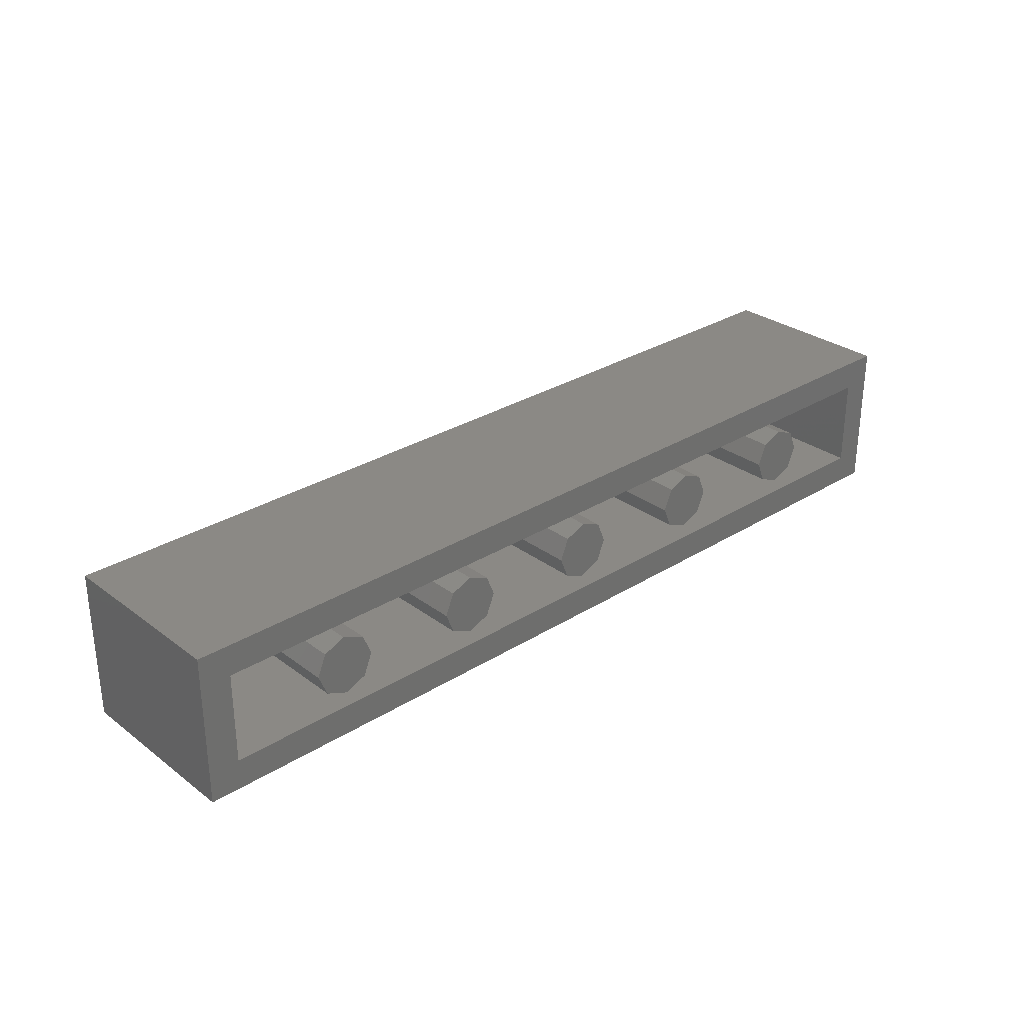
<metadata>
{"format":"stl","ext":"stl","renderer":"f3d","projection":"perspective","resolution":1024,"background":"white","views":[{"elev":29.5,"azim":137.5,"up":"+Z"}]}
</metadata>
<code>
# stl→obj: 464 verts, 802 faces
v 1.76 0.96 0
v 1.713 0.96 -0.1131
v 1.6 0.96 0
v 1.6 0.96 -0.16
v 1.487 0.96 -0.1131
v 1.44 0.96 -0
v 1.487 0.96 0.1131
v 1.6 0.96 0.16
v 1.713 0.96 0.1131
v 0.96 0.96 0
v 0.9131 0.96 -0.1131
v 0.8 0.96 0
v 0.8 0.96 -0.16
v 0.6869 0.96 -0.1131
v 0.64 0.96 -0
v 0.6869 0.96 0.1131
v 0.8 0.96 0.16
v 0.9131 0.96 0.1131
v 0.16 0.96 0
v 0.1131 0.96 -0.1131
v 0 0.96 0
v 0 0.96 -0.16
v -0.1131 0.96 -0.1131
v -0.16 0.96 -0
v -0.1131 0.96 0.1131
v -0 0.96 0.16
v 0.1131 0.96 0.1131
v -0.64 0.96 0
v -0.6869 0.96 -0.1131
v -0.8 0.96 0
v -0.8 0.96 -0.16
v -0.9131 0.96 -0.1131
v -0.96 0.96 -0
v -0.9131 0.96 0.1131
v -0.8 0.96 0.16
v -0.6869 0.96 0.1131
v -1.44 0.96 0
v -1.487 0.96 -0.1131
v -1.6 0.96 0
v -1.6 0.96 -0.16
v -1.713 0.96 -0.1131
v -1.76 0.96 -0
v -1.713 0.96 0.1131
v -1.6 0.96 0.16
v -1.487 0.96 0.1131
v -1.126 0.6077 -0.4
v -1.74 0.87 -0.4
v -1.103 0.6241 -0.4
v -1.076 0.636 -0.4
v -1.145 0.5873 -0.4
v -1.16 0.5628 -0.4
v -1.177 0.5065 -0.4
v -1.17 0.5354 -0.4
v -0.1841 0.6172 -0.4
v -0.2032 0.5953 -0.4
v -0.2419 0.64 -0.4
v -0.1588 0.633 -0.4
v -0.2164 0.5675 -0.4
v -0.4518 0.511 -0.4
v -0.3627 0.511 -0.4
v -0.4078 0.3902 -0.4
v -0.1362 0.5751 -0.4
v -0.1077 0.4973 -0.4
v -0.1509 0.5557 -0.4
v -1.179 0.476 -0.4
v -1.177 0.4434 -0.4
v -1.74 0.09 -0.4
v -1.169 0.4132 -0.4
v -1.158 0.3856 -0.4
v -0.8116 0.317 -0.4
v -0.876 0.424 -0.4
v -0.876 0.476 -0.4
v -1.1 0.4134 -0.4
v -0.988 0.476 -0.4
v -1.086 0.3923 -0.4
v -1.141 0.3613 -0.4
v -1.12 0.3411 -0.4
v -1.095 0.325 -0.4
v -1.046 0.3106 -0.4
v -1.072 0.316 -0.4
v -1.017 0.365 -0.4
v -1.044 0.368 -0.4
v -0.9022 0.3533 -0.4
v -0.884 0.384 -0.4
v -0.9796 0.3116 -0.4
v -0.948 0.32 -0.4
v -0.9223 0.3342 -0.4
v -0.1819 0.4651 -0.4
v -0.2044 0.4353 -0.4
v -0.2236 0.534 -0.4
v -0.2084 0.3755 -0.4
v -0.3722 0.3142 -0.4
v -0.2119 0.3996 -0.4
v -0.1489 0.3952 -0.4
v -0.1391 0.4149 -0.4
v -0.1384 0.375 -0.4
v -0.1978 0.353 -0.4
v -0.1806 0.334 -0.4
v -0.1571 0.3201 -0.4
v -0.07872 0.4367 -0.4
v -0.05196 0.3742 -0.4
v -0.0936 0.3632 -0.4
v -0.1642 0.4772 -0.4
v 0.2877 0.5812 -0.4
v 0.324 0.564 -0.4
v 0.324 0.544 -0.4
v 0.4398 0.5159 -0.4
v 0.4371 0.4791 -0.4
v 0.388 0.476 -0.4
v 0.4612 0.577 -0.4
v 0.4478 0.5485 -0.4
v 0.388 0.636 -0.4
v -0.0184 0.6338 -0.4
v 0.1882 0.636 -0.4
v 0.1614 0.6241 -0.4
v 0.85 0.64 -0.4
v 0.729 0.5766 -0.4
v 0.7102 0.601 -0.4
v 0.687 0.6204 -0.4
v 0.6601 0.6344 -0.4
v 0.5305 0.5607 -0.4
v 0.5595 0.5821 -0.4
v 0.5954 0.5892 -0.4
v 0.7424 0.5478 -0.4
v 0.7531 0.4776 -0.4
v 0.7504 0.5148 -0.4
v 0.6742 0.5389 -0.4
v 0.6826 0.5106 -0.4
v 0.5162 0.5387 -0.4
v 0.48 0.6012 -0.4
v 0.1229 0.3613 -0.4
v 0.01672 0.3555 -0.4
v 0.1065 0.3856 -0.4
v 0.1558 0.5088 -0.4
v 0.28 0.476 -0.4
v 0.1529 0.4734 -0.4
v 0.4388 0.4477 -0.4
v 0.4438 0.4199 -0.4
v 0.388 0.432 -0.4
v -0.00068 0.3356 -0.4
v 0.1437 0.3411 -0.4
v 0.1689 0.325 -0.4
v 0.6608 0.3925 -0.4
v 0.6322 0.3719 -0.4
v 0.6744 0.414 -0.4
v 0.7423 0.4068 -0.4
v 0.7729 0.3142 -0.4
v 0.7288 0.3779 -0.4
v 0.6826 0.4419 -0.4
v 0.5076 0.4426 -0.4
v 0.6854 0.476 -0.4
v 0.6595 0.3199 -0.4
v 0.6865 0.3338 -0.4
v 0.7099 0.3534 -0.4
v 0.7504 0.44 -0.4
v 1.74 0.09 -0.4
v 1.027 0.3142 -0.4
v 1.134 0.3142 -0.4
v 1.2 0.3142 -0.4
v 1.084 0.5418 -0.4
v 0.4824 0.351 -0.4
v 0.364 0.356 -0.4
v 0.4652 0.372 -0.4
v 0.5033 0.6206 -0.4
v 0.5304 0.6344 -0.4
v 0.88 0.87 -0.4
v 0.9219 0.64 -0.4
v 0.88 0.09 -0.4
v 0.8405 0.3142 -0.4
v 0.5611 0.6427 -0.4
v 0.6 0.87 -0.4
v 0.5956 0.6455 -0.4
v 0.284 0.64 -0.4
v 0.2505 0.6455 -0.4
v -0.1272 0.6426 -0.4
v 0 0.87 -0.4
v -0.08924 0.6458 -0.4
v -0.3134 0.64 -0.4
v -0.4989 0.64 -0.4
v -0.5686 0.64 -0.4
v -0.4 0.87 -0.4
v -0.5824 0.64 -0.4
v -0.8116 0.64 -0.4
v -0.952 0.624 -0.4
v -0.98 0.64 -0.4
v -1 0.87 -0.4
v -1.014 0.6455 -0.4
v -1.046 0.6431 -0.4
v -1 0.09 -0.4
v -1.017 0.3088 -0.4
v -0.876 0.64 -0.4
v 0.344 0.612 -0.4
v 0.316 0.628 -0.4
v 0.372 0.636 -0.4
v 2.4 0.96 0.4
v 2.24 0.96 0.24
v -2.24 0.96 0.24
v -2.4 0.96 0.4
v -2.24 0.96 -0.24
v -2.4 0.96 -0.4
v 2.24 0.96 -0.24
v 2.4 0.96 -0.4
v -2.4 0 -0.4
v 2.4 0 -0.4
v 2.4 0 0.4
v -2.4 0 0.4
v 1.76 0.16 0
v 1.713 0.16 -0.1131
v 1.6 0.16 -0.16
v 1.487 0.16 -0.1131
v 1.44 0.16 -0
v 1.487 0.16 0.1131
v 1.6 0.16 0.16
v 1.713 0.16 0.1131
v 0.96 0.16 0
v 0.9131 0.16 -0.1131
v 0.8 0.16 -0.16
v 0.6869 0.16 -0.1131
v 0.64 0.16 -0
v 0.6869 0.16 0.1131
v 0.8 0.16 0.16
v 0.9131 0.16 0.1131
v 0.16 0.16 0
v 0.1131 0.16 -0.1131
v 0 0.16 -0.16
v -0.1131 0.16 -0.1131
v -0.16 0.16 -0
v -0.1131 0.16 0.1131
v -0 0.16 0.16
v 0.1131 0.16 0.1131
v -0.64 0.16 0
v -0.6869 0.16 -0.1131
v -0.8 0.16 -0.16
v -0.9131 0.16 -0.1131
v -0.96 0.16 -0
v -0.9131 0.16 0.1131
v -0.8 0.16 0.16
v -0.6869 0.16 0.1131
v -1.44 0.16 0
v -1.487 0.16 -0.1131
v -1.6 0.16 -0.16
v -1.713 0.16 -0.1131
v -1.76 0.16 -0
v -1.713 0.16 0.1131
v -1.6 0.16 0.16
v -1.487 0.16 0.1131
v -2.24 0.16 0.24
v 2.24 0.16 0.24
v 2.24 0.16 -0.24
v -2.24 0.16 -0.24
v 2.24 -0.16 0
v 2.24 0 0
v 2.17 0 0.1697
v 2.17 -0.16 0.1697
v 2 0 0.24
v 2 -0.16 0.24
v 1.83 0 0.1697
v 1.83 -0.16 0.1697
v 1.76 0 -0
v 1.76 -0.16 -0
v 1.83 0 -0.1697
v 1.83 -0.16 -0.1697
v 2 0 -0.24
v 2 -0.16 -0.24
v 2.17 0 -0.1697
v 2.17 -0.16 -0.1697
v 1.44 -0.16 0
v 1.44 0 0
v 1.37 0 0.1697
v 1.37 -0.16 0.1697
v 1.2 0 0.24
v 1.2 -0.16 0.24
v 1.03 0 0.1697
v 1.03 -0.16 0.1697
v 0.96 0 -0
v 0.96 -0.16 -0
v 1.03 0 -0.1697
v 1.03 -0.16 -0.1697
v 1.2 0 -0.24
v 1.2 -0.16 -0.24
v 1.37 0 -0.1697
v 1.37 -0.16 -0.1697
v 0.64 -0.16 0
v 0.64 0 0
v 0.5697 0 0.1697
v 0.5697 -0.16 0.1697
v 0.4 0 0.24
v 0.4 -0.16 0.24
v 0.2303 0 0.1697
v 0.2303 -0.16 0.1697
v 0.16 0 -0
v 0.16 -0.16 -0
v 0.2303 0 -0.1697
v 0.2303 -0.16 -0.1697
v 0.4 0 -0.24
v 0.4 -0.16 -0.24
v 0.5697 0 -0.1697
v 0.5697 -0.16 -0.1697
v -0.16 -0.16 0
v -0.16 0 0
v -0.2303 0 0.1697
v -0.2303 -0.16 0.1697
v -0.4 0 0.24
v -0.4 -0.16 0.24
v -0.5697 0 0.1697
v -0.5697 -0.16 0.1697
v -0.64 0 -0
v -0.64 -0.16 -0
v -0.5697 0 -0.1697
v -0.5697 -0.16 -0.1697
v -0.4 0 -0.24
v -0.4 -0.16 -0.24
v -0.2303 0 -0.1697
v -0.2303 -0.16 -0.1697
v -0.96 -0.16 0
v -0.96 0 0
v -1.03 0 0.1697
v -1.03 -0.16 0.1697
v -1.2 0 0.24
v -1.2 -0.16 0.24
v -1.37 0 0.1697
v -1.37 -0.16 0.1697
v -1.44 0 -0
v -1.44 -0.16 -0
v -1.37 0 -0.1697
v -1.37 -0.16 -0.1697
v -1.2 0 -0.24
v -1.2 -0.16 -0.24
v -1.03 0 -0.1697
v -1.03 -0.16 -0.1697
v -1.76 -0.16 0
v -1.76 0 0
v -1.83 0 0.1697
v -1.83 -0.16 0.1697
v -2 0 0.24
v -2 -0.16 0.24
v -2.17 0 0.1697
v -2.17 -0.16 0.1697
v -2.24 0 -0
v -2.24 -0.16 -0
v -2.17 0 -0.1697
v -2.17 -0.16 -0.1697
v -2 0 -0.24
v -2 -0.16 -0.24
v -1.83 0 -0.1697
v -1.83 -0.16 -0.1697
v 1.74 0.87 -0.4
v -0.5824 0.585 -0.4
v -0.4418 0.3142 -0.4
v -1.1 0.5378 -0.4
v -1.085 0.5603 -0.4
v -0.988 0.504 -0.4
v -1.108 0.5088 -0.4
v -1.066 0.5764 -0.4
v -1.044 0.586 -0.4
v -1.012 0.592 -0.4
v -0.98 0.584 -0.4
v -0.952 0.544 -0.4
v -0.952 0.564 -0.4
v -1.111 0.4734 -0.4
v -0.7459 0.317 -0.4
v -0.7459 0.585 -0.4
v 0.0068 0.6188 -0.4
v 0.1381 0.6077 -0.4
v -0.05032 0.6428 -0.4
v 0.2179 0.6431 -0.4
v -0.08856 0.5902 -0.4
v -0.06072 0.5869 -0.4
v -0.074 0.506 -0.4
v -0.1155 0.5865 -0.4
v 0.0256 0.5975 -0.4
v 0.1191 0.5873 -0.4
v -0.04072 0.5768 -0.4
v -0.05504 0.5115 -0.4
v -0.3416 0.566 -0.4
v -0.4718 0.566 -0.4
v -0.1596 0.5278 -0.4
v -0.1394 0.4879 -0.4
v -0.02464 0.5453 -0.4
v -0.0314 0.5257 -0.4
v -0.944 0.424 -0.4
v -1.108 0.4405 -0.4
v -0.9536 0.3953 -0.4
v -0.9695 0.3789 -0.4
v -1.067 0.3771 -0.4
v -0.9909 0.3685 -0.4
v -0.03704 0.4482 -0.4
v -0.03388 0.4102 -0.4
v -0.00784 0.4601 -0.4
v 0.03188 0.4072 -0.4
v -0.1178 0.4256 -0.4
v -0.1191 0.3662 -0.4
v 0.01264 0.4744 -0.4
v 0.08748 0.4434 -0.4
v -0.1278 0.3116 -0.4
v 0 0.09 -0.4
v -0.02472 0.3207 -0.4
v 0.1915 0.316 -0.4
v -0.05548 0.3117 -0.4
v 0.2175 0.3106 -0.4
v 0.02756 0.3794 -0.4
v 0.0946 0.4132 -0.4
v 0.02816 0.4932 -0.4
v 0.08512 0.476 -0.4
v 0.03724 0.5722 -0.4
v 0.1042 0.5628 -0.4
v 0.28 0.496 -0.4
v 0.1976 0.5764 -0.4
v 0.2202 0.586 -0.4
v 0.2462 0.5892 -0.4
v 0.04112 0.5451 -0.4
v 0.09364 0.5354 -0.4
v 0.03788 0.5167 -0.4
v 0.08724 0.5065 -0.4
v 0.1643 0.5378 -0.4
v 0.1786 0.5603 -0.4
v 0.6297 0.6427 -0.4
v 1.121 0.64 -0.4
v 0.6313 0.5822 -0.4
v 0.6601 0.561 -0.4
v 0.5077 0.5108 -0.4
v 0.5049 0.4769 -0.4
v 1.051 0.64 -0.4
v 0.9865 0.3965 -0.4
v 0.1642 0.4134 -0.4
v 0.1557 0.4405 -0.4
v 0.1973 0.3771 -0.4
v 0.1783 0.3923 -0.4
v 0.328 0.432 -0.4
v 0.316 0.4 -0.4
v 0.2945 0.3789 -0.4
v 0.452 0.3956 -0.4
v 0.38 0.388 -0.4
v 0.2202 0.368 -0.4
v 0.247 0.365 -0.4
v 0.2731 0.3685 -0.4
v 0.5572 0.312 -0.4
v 0.2844 0.3116 -0.4
v 0.316 0.32 -0.4
v 0.5245 0.3216 -0.4
v 0.3417 0.3342 -0.4
v 0.5025 0.3338 -0.4
v 0.5587 0.372 -0.4
v 0.5298 0.3929 -0.4
v 0.516 0.4146 -0.4
v 0.5954 0.365 -0.4
v 0.6289 0.3115 -0.4
v 0.8892 0.538 -0.4
v 0.9486 0.3142 -0.4
v 0.5947 0.3088 -0.4
v 0.6 0.09 -0.4
v 0.2469 0.3088 -0.4
v 0.4 0.09 -0.4
v -0.093 0.3088 -0.4
v 0.2 0.09 -0.4
v -0.4 0.09 -0.4
v -0.932 0.608 -0.4
v -0.892 0.64 -0.4
v 2 -0.16 0
v 1.2 -0.16 0
v 0.4 -0.16 0
v -0.4 -0.16 0
v -1.2 -0.16 0
v -2 -0.16 0
f 1 2 3
f 2 4 3
f 4 5 3
f 5 6 3
f 6 7 3
f 7 8 3
f 8 9 3
f 9 1 3
f 10 11 12
f 11 13 12
f 13 14 12
f 14 15 12
f 15 16 12
f 16 17 12
f 17 18 12
f 18 10 12
f 19 20 21
f 20 22 21
f 22 23 21
f 23 24 21
f 24 25 21
f 25 26 21
f 26 27 21
f 27 19 21
f 28 29 30
f 29 31 30
f 31 32 30
f 32 33 30
f 33 34 30
f 34 35 30
f 35 36 30
f 36 28 30
f 37 38 39
f 38 40 39
f 40 41 39
f 41 42 39
f 42 43 39
f 43 44 39
f 44 45 39
f 45 37 39
f 46 47 48
f 49 48 47
f 50 47 46
f 50 51 47
f 52 47 53
f 53 47 51
f 54 55 56
f 54 56 57
f 58 56 55
f 59 60 61
f 62 63 64
f 65 66 67
f 68 69 67
f 66 68 67
f 70 71 72
f 73 74 75
f 67 76 77
f 67 77 78
f 79 67 80
f 78 80 67
f 76 67 69
f 81 82 74
f 83 84 70
f 70 85 86
f 86 87 70
f 83 70 87
f 70 84 71
f 88 89 90
f 91 92 93
f 94 95 96
f 92 97 98
f 92 91 97
f 92 98 99
f 100 101 102
f 103 88 90
f 104 105 106
f 107 108 109
f 110 111 112
f 113 114 115
f 116 117 118
f 116 119 120
f 119 116 118
f 121 122 123
f 116 124 117
f 116 125 126
f 124 116 126
f 127 128 129
f 130 110 112
f 131 132 133
f 134 135 136
f 137 138 139
f 140 141 142
f 143 144 145
f 146 147 148
f 149 150 151
f 152 153 147
f 147 153 154
f 148 147 154
f 147 146 155
f 156 157 158
f 158 159 156
f 160 158 157
f 161 162 163
f 130 112 164
f 165 164 112
f 116 166 167
f 168 147 169
f 170 171 172
f 171 173 174
f 175 176 177
f 56 178 176
f 179 180 181
f 182 181 180
f 182 183 181
f 184 185 186
f 187 186 185
f 187 188 186
f 85 189 190
f 183 191 181
f 192 193 194
f 112 194 171
f 195 196 197
f 195 197 198
f 198 197 199
f 198 199 200
f 200 199 201
f 200 201 202
f 202 201 196
f 202 196 195
f 203 204 205
f 203 205 206
f 206 198 200
f 206 200 203
f 205 195 198
f 205 198 206
f 204 202 195
f 204 195 205
f 1 207 208
f 1 208 2
f 2 208 209
f 2 209 4
f 4 209 210
f 4 210 5
f 5 210 211
f 5 211 6
f 6 211 212
f 6 212 7
f 7 212 213
f 7 213 8
f 8 213 214
f 8 214 9
f 9 214 207
f 9 207 1
f 10 215 216
f 10 216 11
f 11 216 217
f 11 217 13
f 13 217 218
f 13 218 14
f 14 218 219
f 14 219 15
f 15 219 220
f 15 220 16
f 16 220 221
f 16 221 17
f 17 221 222
f 17 222 18
f 18 222 215
f 18 215 10
f 19 223 224
f 19 224 20
f 20 224 225
f 20 225 22
f 22 225 226
f 22 226 23
f 23 226 227
f 23 227 24
f 24 227 228
f 24 228 25
f 25 228 229
f 25 229 26
f 26 229 230
f 26 230 27
f 27 230 223
f 27 223 19
f 28 231 232
f 28 232 29
f 29 232 233
f 29 233 31
f 31 233 234
f 31 234 32
f 32 234 235
f 32 235 33
f 33 235 236
f 33 236 34
f 34 236 237
f 34 237 35
f 35 237 238
f 35 238 36
f 36 238 231
f 36 231 28
f 37 239 240
f 37 240 38
f 38 240 241
f 38 241 40
f 40 241 242
f 40 242 41
f 41 242 243
f 41 243 42
f 42 243 244
f 42 244 43
f 43 244 245
f 43 245 44
f 44 245 246
f 44 246 45
f 45 246 239
f 45 239 37
f 247 248 249
f 247 249 250
f 247 197 196
f 247 196 248
f 250 199 197
f 250 197 247
f 249 201 199
f 249 199 250
f 248 196 201
f 248 201 249
f 251 252 253
f 251 253 254
f 254 253 255
f 254 255 256
f 256 255 257
f 256 257 258
f 258 257 259
f 258 259 260
f 260 259 261
f 260 261 262
f 262 261 263
f 262 263 264
f 264 263 265
f 264 265 266
f 266 265 252
f 266 252 251
f 267 268 269
f 267 269 270
f 270 269 271
f 270 271 272
f 272 271 273
f 272 273 274
f 274 273 275
f 274 275 276
f 276 275 277
f 276 277 278
f 278 277 279
f 278 279 280
f 280 279 281
f 280 281 282
f 282 281 268
f 282 268 267
f 283 284 285
f 283 285 286
f 286 285 287
f 286 287 288
f 288 287 289
f 288 289 290
f 290 289 291
f 290 291 292
f 292 291 293
f 292 293 294
f 294 293 295
f 294 295 296
f 296 295 297
f 296 297 298
f 298 297 284
f 298 284 283
f 299 300 301
f 299 301 302
f 302 301 303
f 302 303 304
f 304 303 305
f 304 305 306
f 306 305 307
f 306 307 308
f 308 307 309
f 308 309 310
f 310 309 311
f 310 311 312
f 312 311 313
f 312 313 314
f 314 313 300
f 314 300 299
f 315 316 317
f 315 317 318
f 318 317 319
f 318 319 320
f 320 319 321
f 320 321 322
f 322 321 323
f 322 323 324
f 324 323 325
f 324 325 326
f 326 325 327
f 326 327 328
f 328 327 329
f 328 329 330
f 330 329 316
f 330 316 315
f 331 332 333
f 331 333 334
f 334 333 335
f 334 335 336
f 336 335 337
f 336 337 338
f 338 337 339
f 338 339 340
f 340 339 341
f 340 341 342
f 342 341 343
f 342 343 344
f 344 343 345
f 344 345 346
f 346 345 332
f 346 332 331
f 47 67 203
f 47 203 200
f 156 347 202
f 156 202 204
f 347 47 200
f 347 200 202
f 67 156 204
f 67 204 203
f 188 49 47
f 188 47 186
f 348 182 180
f 348 180 349
f 350 351 352
f 350 352 353
f 352 351 354
f 352 354 355
f 352 355 356
f 352 356 357
f 72 191 183
f 72 183 70
f 358 352 357
f 358 357 359
f 353 352 74
f 353 74 360
f 361 362 348
f 361 348 349
f 47 52 65
f 47 65 67
f 175 57 56
f 175 56 176
f 56 58 90
f 56 90 92
f 363 113 115
f 363 115 364
f 114 113 365
f 114 365 366
f 367 368 369
f 367 369 370
f 371 363 364
f 371 364 372
f 368 373 374
f 368 374 369
f 375 376 179
f 375 179 178
f 92 90 89
f 92 89 93
f 103 90 377
f 103 377 378
f 377 64 63
f 377 63 378
f 370 369 63
f 370 63 62
f 379 380 374
f 379 374 373
f 381 74 72
f 381 72 71
f 74 73 382
f 74 382 360
f 74 381 383
f 74 383 384
f 385 75 74
f 385 74 82
f 74 384 386
f 74 386 81
f 67 79 190
f 67 190 189
f 100 387 388
f 100 388 101
f 389 390 388
f 389 388 387
f 95 391 392
f 95 392 96
f 391 100 102
f 391 102 392
f 390 389 393
f 390 393 394
f 92 99 395
f 92 395 396
f 397 140 142
f 397 142 398
f 399 397 398
f 399 398 400
f 141 140 132
f 141 132 131
f 133 132 401
f 133 401 402
f 393 403 404
f 393 404 394
f 405 371 372
f 405 372 406
f 407 408 409
f 407 409 410
f 407 410 104
f 407 104 106
f 411 405 406
f 411 406 412
f 413 411 412
f 413 412 414
f 414 404 403
f 414 403 413
f 407 415 416
f 407 416 408
f 112 111 107
f 112 107 109
f 407 135 134
f 407 134 415
f 116 120 417
f 116 417 166
f 159 418 347
f 159 347 156
f 123 127 129
f 123 129 121
f 123 419 420
f 123 420 127
f 421 129 128
f 421 128 422
f 423 424 167
f 423 167 166
f 155 125 116
f 155 116 147
f 422 128 151
f 422 151 150
f 135 425 426
f 135 426 136
f 390 394 402
f 390 402 401
f 137 139 109
f 137 109 108
f 135 427 428
f 135 428 425
f 109 139 429
f 109 429 135
f 135 429 430
f 135 430 431
f 432 433 139
f 432 139 138
f 434 427 135
f 434 135 435
f 436 435 135
f 436 135 431
f 437 438 439
f 437 439 440
f 441 162 161
f 441 161 442
f 440 439 441
f 440 441 442
f 163 162 433
f 163 433 432
f 443 444 445
f 443 445 446
f 149 446 445
f 149 445 150
f 145 144 446
f 145 446 149
f 447 152 147
f 447 147 168
f 169 448 449
f 169 449 168
f 170 165 112
f 170 112 171
f 347 418 423
f 347 423 166
f 449 157 156
f 449 156 168
f 166 417 172
f 166 172 171
f 193 173 171
f 193 171 194
f 450 447 168
f 450 168 451
f 437 450 451
f 437 451 438
f 452 438 451
f 452 451 453
f 400 452 453
f 400 453 399
f 171 174 366
f 171 366 176
f 176 366 365
f 176 365 177
f 454 399 453
f 454 453 455
f 395 454 455
f 395 455 396
f 176 178 179
f 176 179 181
f 349 92 396
f 349 396 456
f 361 349 456
f 361 456 70
f 85 70 456
f 85 456 189
f 457 184 186
f 457 186 458
f 181 191 458
f 181 458 186
f 459 251 254
f 459 254 256
f 459 256 258
f 459 258 260
f 459 260 262
f 459 262 264
f 459 264 266
f 459 266 251
f 460 267 270
f 460 270 272
f 460 272 274
f 460 274 276
f 460 276 278
f 460 278 280
f 460 280 282
f 460 282 267
f 461 283 286
f 461 286 288
f 461 288 290
f 461 290 292
f 461 292 294
f 461 294 296
f 461 296 298
f 461 298 283
f 462 299 302
f 462 302 304
f 462 304 306
f 462 306 308
f 462 308 310
f 462 310 312
f 462 312 314
f 462 314 299
f 463 315 318
f 463 318 320
f 463 320 322
f 463 322 324
f 463 324 326
f 463 326 328
f 463 328 330
f 463 330 315
f 464 331 334
f 464 334 336
f 464 336 338
f 464 338 340
f 464 340 342
f 464 342 344
f 464 344 346
f 464 346 331
f 66 65 360
f 75 76 73
f 385 78 77
f 68 382 73
f 187 356 188
f 185 184 357
f 85 81 386
f 180 179 376
f 180 376 59
f 178 56 375
f 60 92 61
f 61 92 349
f 90 58 377
f 94 96 97
f 99 96 392
f 391 95 103
f 367 175 177
f 113 363 373
f 380 393 389
f 401 388 390
f 394 404 136
f 428 131 425
f 427 142 141
f 402 426 425
f 174 410 366
f 173 193 104
f 438 435 436
f 121 164 122
f 421 111 129
f 445 444 163
f 422 150 137
f 124 127 117
f 153 143 154
f 148 145 146
f 147 448 169
f 160 159 158
f 423 160 424
f 51 50 350
f 51 350 53
f 353 52 53
f 353 53 350
f 360 65 52
f 360 52 353
f 50 46 351
f 50 351 350
f 354 48 49
f 354 49 355
f 48 354 351
f 48 351 46
f 382 68 66
f 382 66 360
f 69 68 73
f 69 73 76
f 77 76 75
f 77 75 385
f 80 78 385
f 80 385 82
f 79 80 82
f 79 82 81
f 355 49 188
f 355 188 356
f 356 187 185
f 356 185 357
f 74 352 358
f 74 358 72
f 357 184 457
f 357 457 359
f 359 457 458
f 359 458 191
f 191 72 358
f 191 358 359
f 386 384 86
f 386 86 85
f 190 79 81
f 190 81 85
f 384 383 87
f 384 87 86
f 381 71 84
f 381 84 383
f 83 87 383
f 83 383 84
f 70 183 362
f 70 362 361
f 362 183 182
f 362 182 348
f 349 180 59
f 349 59 61
f 60 59 376
f 60 376 375
f 60 375 56
f 60 56 92
f 64 377 58
f 64 58 55
f 88 103 95
f 88 95 89
f 55 54 62
f 55 62 64
f 370 57 175
f 370 175 367
f 57 370 62
f 57 62 54
f 391 103 378
f 391 378 63
f 100 391 63
f 100 63 369
f 94 93 89
f 94 89 95
f 91 93 94
f 91 94 97
f 98 97 96
f 98 96 99
f 392 102 395
f 392 395 99
f 454 395 102
f 454 102 399
f 367 177 365
f 367 365 368
f 113 373 368
f 113 368 365
f 374 380 389
f 374 389 387
f 373 363 371
f 373 371 379
f 405 411 379
f 405 379 371
f 379 411 413
f 379 413 380
f 380 413 403
f 380 403 393
f 387 100 369
f 387 369 374
f 101 397 399
f 101 399 102
f 140 397 101
f 140 101 132
f 132 101 388
f 132 388 401
f 406 372 415
f 406 415 412
f 134 414 412
f 134 412 415
f 136 404 414
f 136 414 134
f 372 364 416
f 372 416 415
f 408 115 114
f 408 114 409
f 115 408 416
f 115 416 364
f 426 402 394
f 426 394 136
f 133 402 425
f 133 425 131
f 141 131 428
f 141 428 427
f 398 142 427
f 398 427 434
f 400 398 434
f 400 434 435
f 409 114 366
f 409 366 410
f 410 174 173
f 410 173 104
f 135 407 106
f 135 106 109
f 104 193 192
f 104 192 105
f 105 192 194
f 105 194 112
f 112 109 106
f 112 106 105
f 436 431 439
f 436 439 438
f 452 400 435
f 452 435 438
f 431 430 441
f 431 441 439
f 429 139 433
f 429 433 430
f 162 441 430
f 162 430 433
f 121 110 130
f 121 130 164
f 129 111 110
f 129 110 121
f 107 111 421
f 107 421 422
f 108 107 422
f 108 422 137
f 165 170 122
f 165 122 164
f 445 163 432
f 445 432 138
f 444 442 161
f 444 161 163
f 138 137 150
f 138 150 445
f 442 444 443
f 442 443 440
f 437 440 443
f 437 443 446
f 450 437 446
f 450 446 447
f 123 122 170
f 123 170 172
f 123 172 417
f 123 417 419
f 419 417 120
f 419 120 119
f 420 419 119
f 420 119 118
f 420 118 117
f 420 117 127
f 128 127 124
f 128 124 126
f 151 128 126
f 151 126 125
f 143 145 148
f 143 148 154
f 144 143 153
f 144 153 152
f 447 446 144
f 447 144 152
f 146 145 149
f 146 149 155
f 151 125 155
f 151 155 149
f 116 167 448
f 116 448 147
f 424 449 448
f 424 448 167
f 160 423 418
f 160 418 159
f 157 449 424
f 157 424 160

</code>
